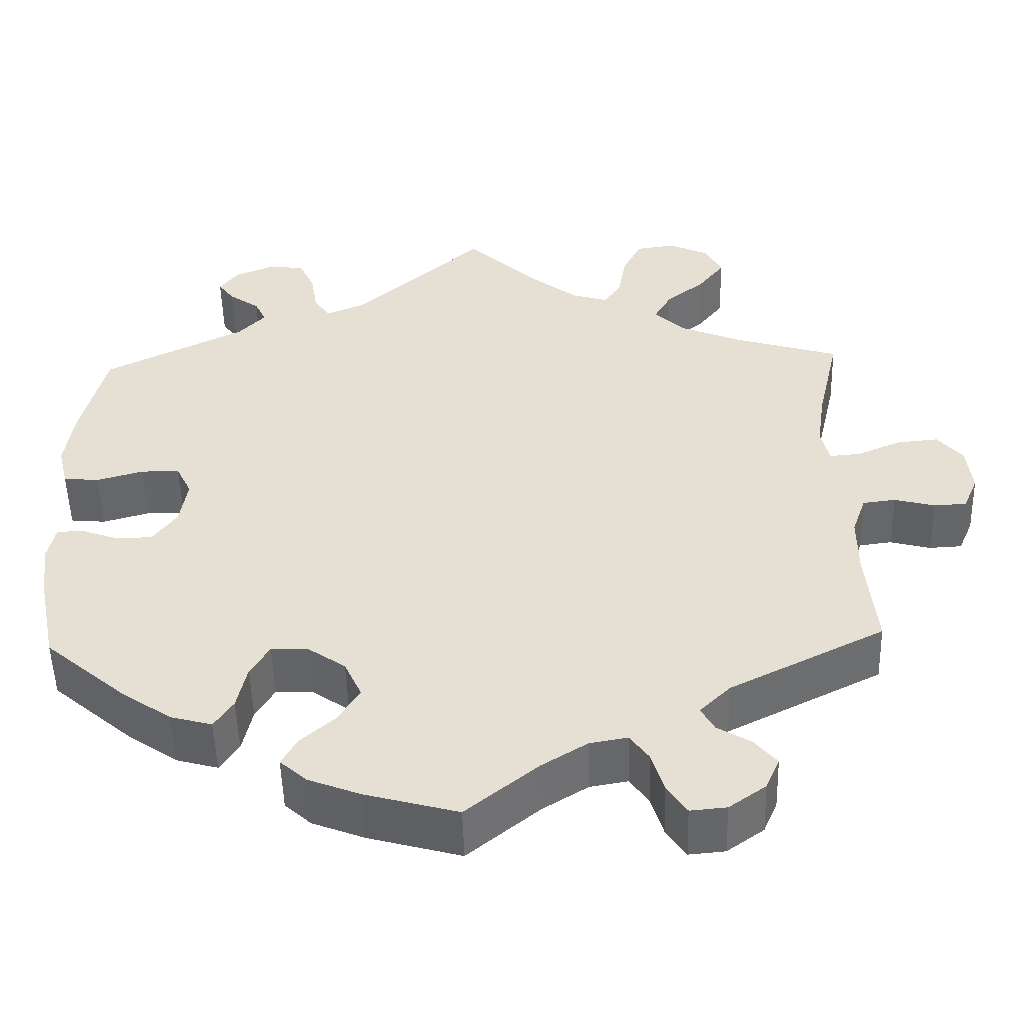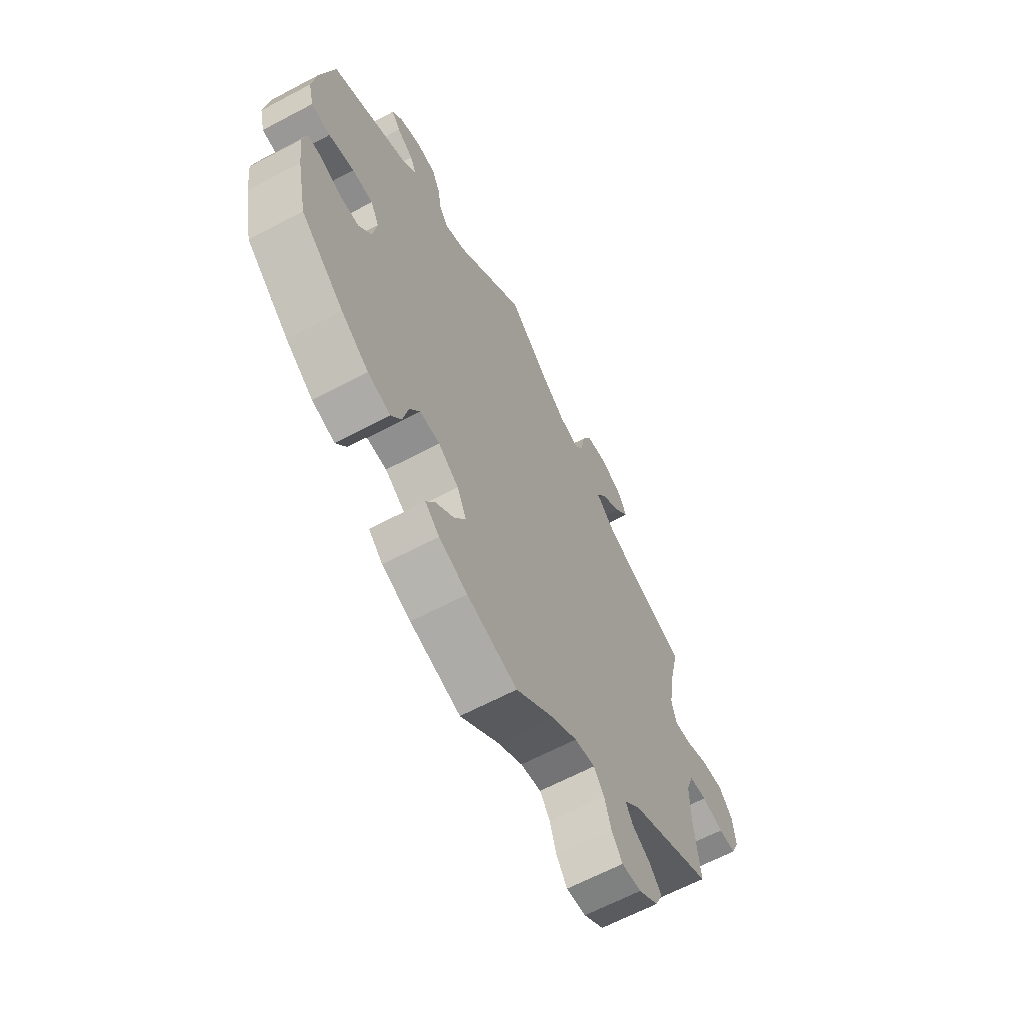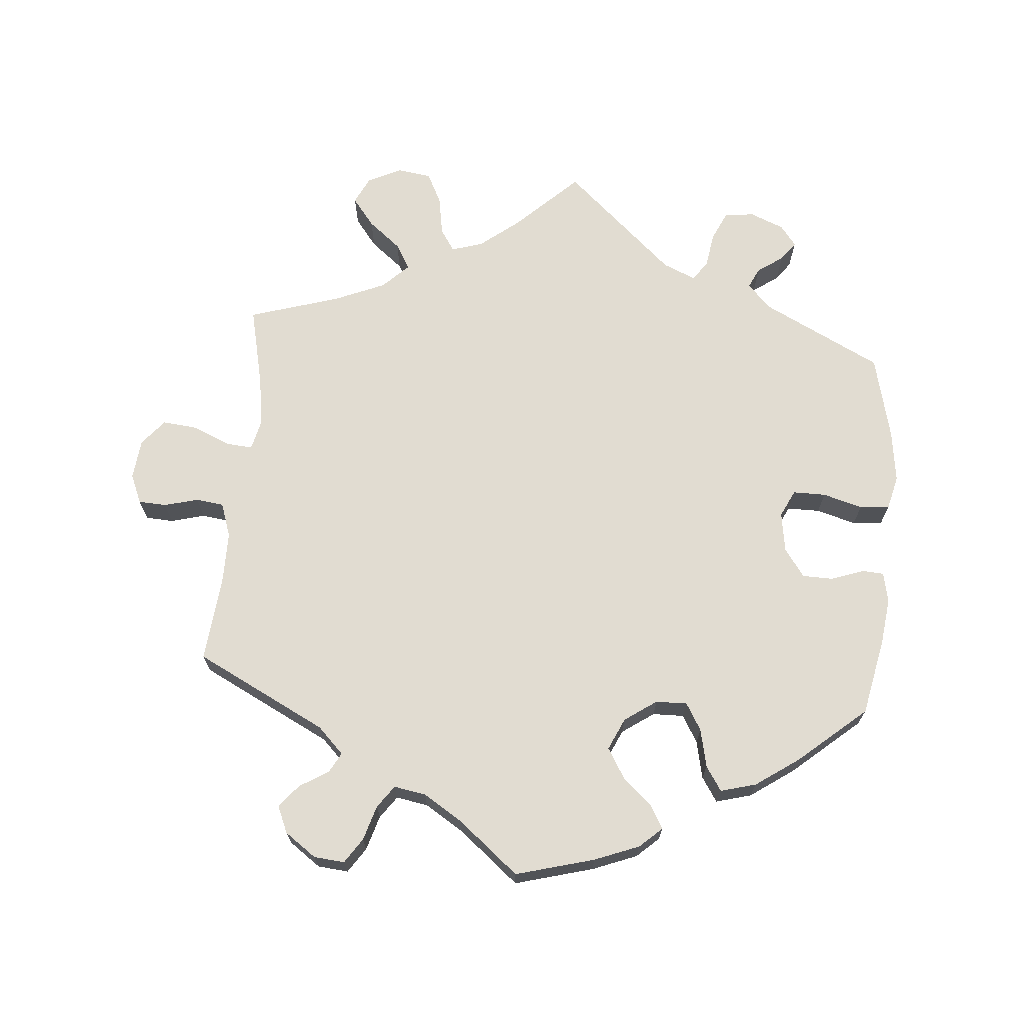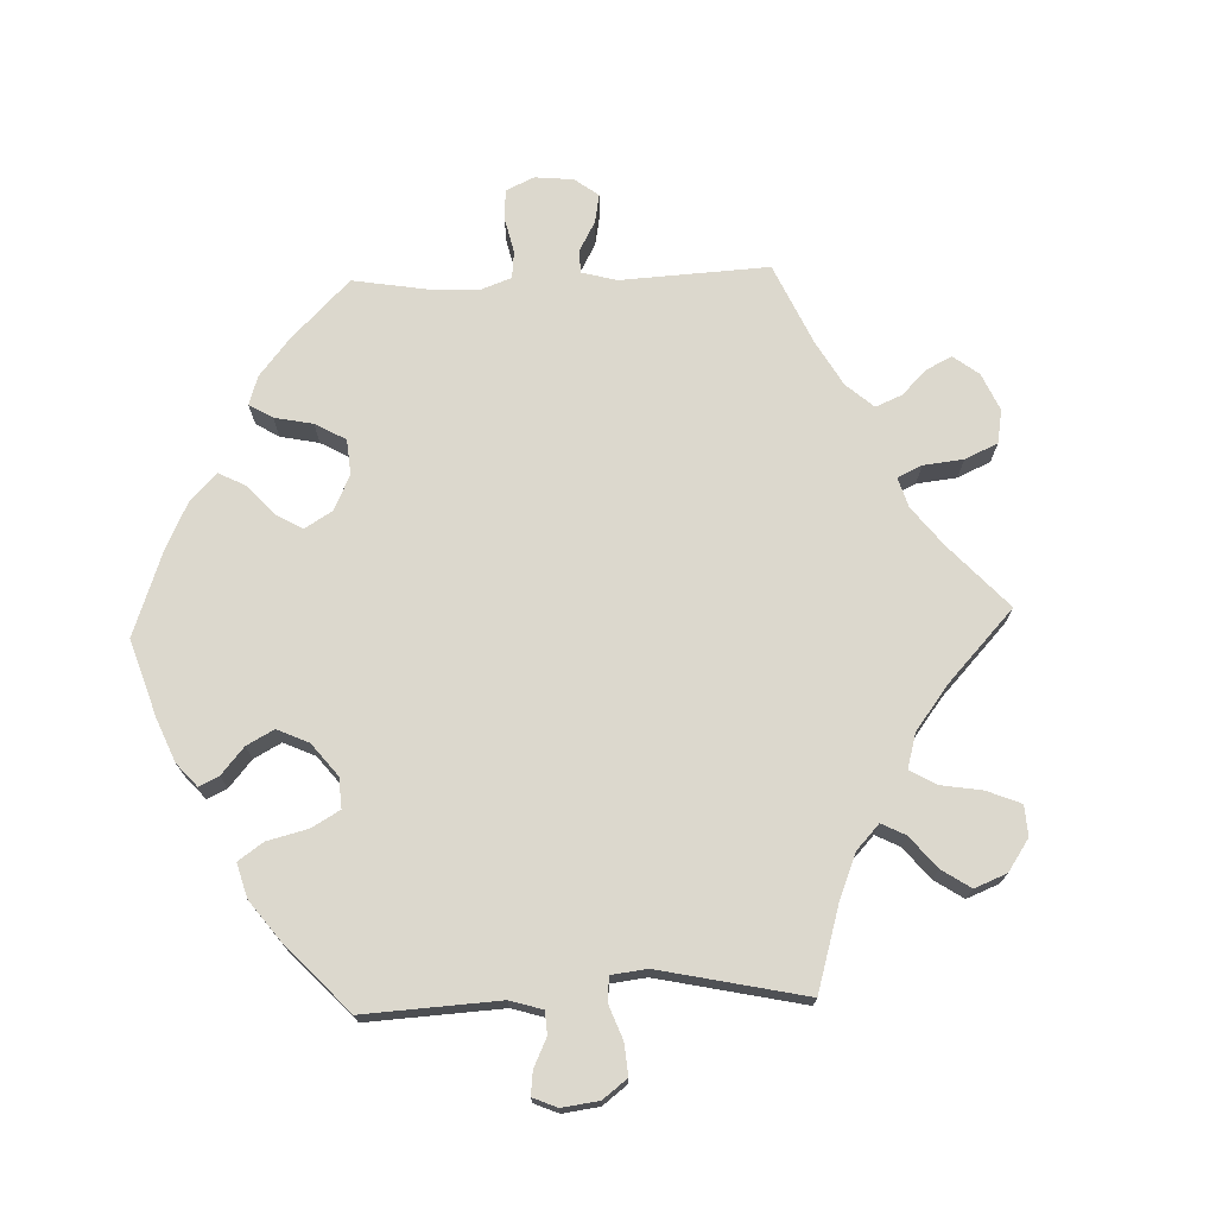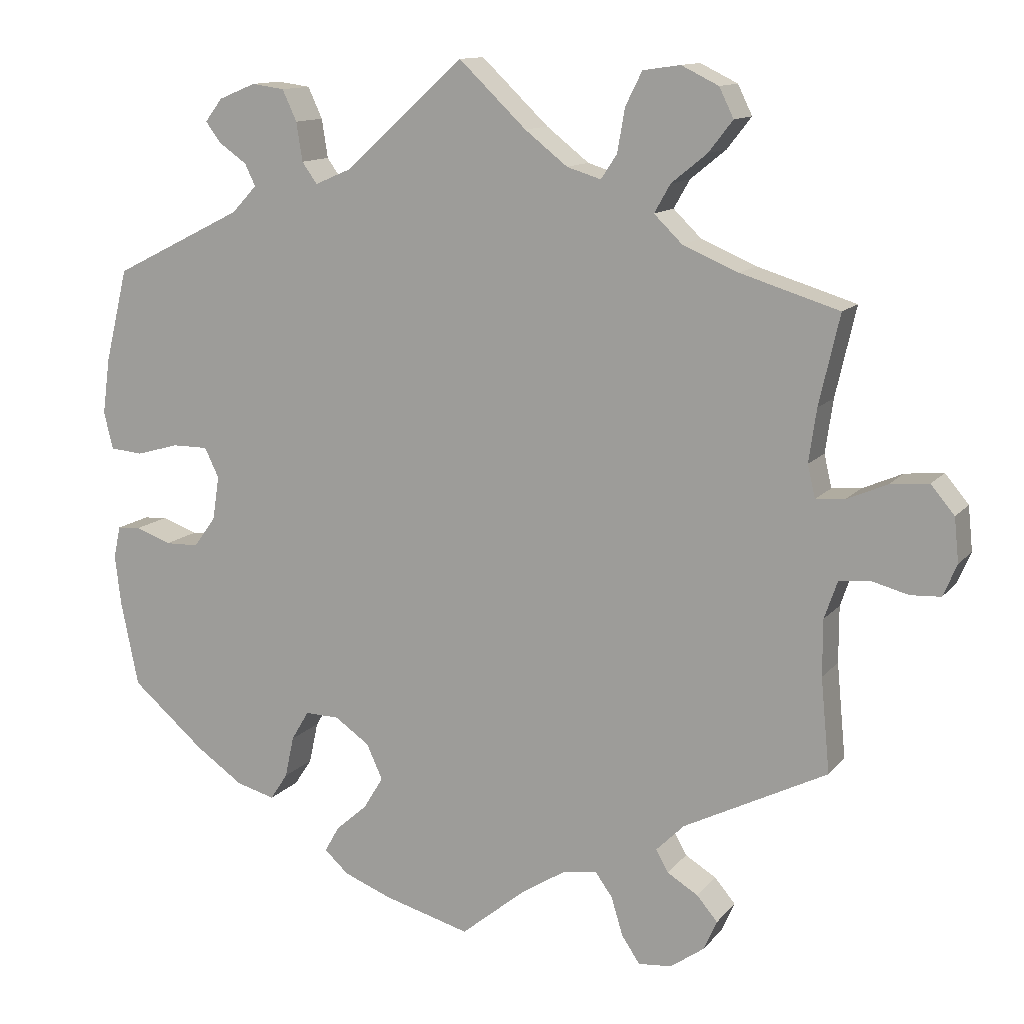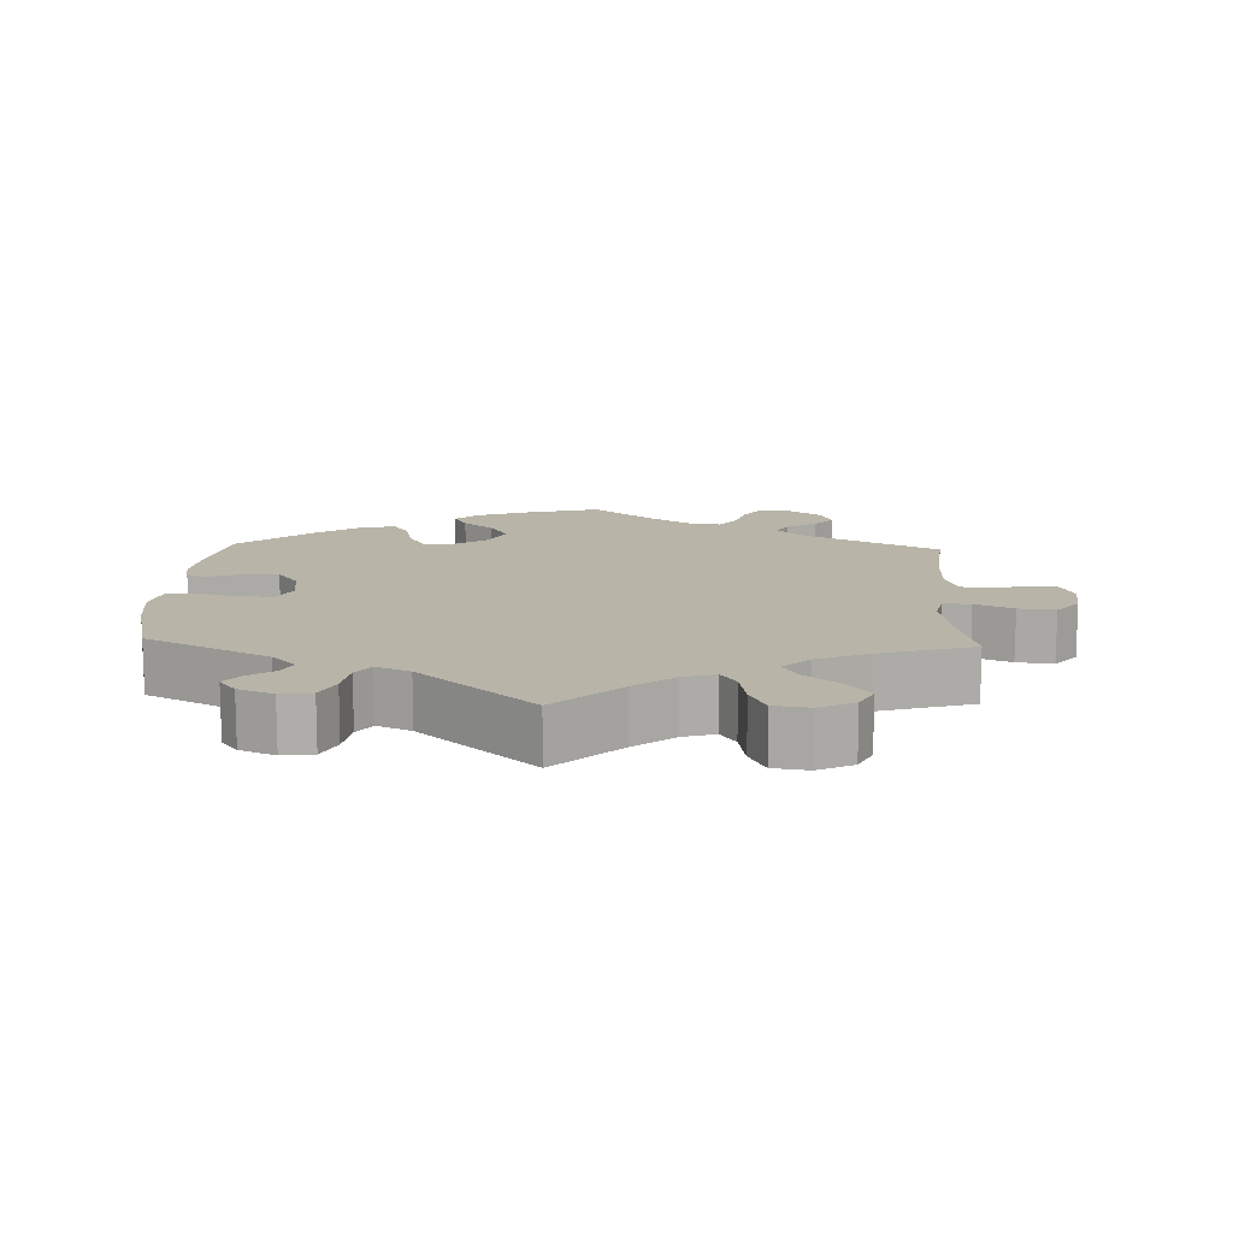
<metadata>
{"format":"obj","ext":"obj","renderer":"f3d","projection":"perspective","resolution":1024,"background":"white","views":[{"elev":-51.4,"azim":1.5,"up":"+Z"},{"elev":-64.3,"azim":-61.9,"up":"+Z"},{"elev":69.0,"azim":-175.1,"up":"+Y"},{"elev":72.5,"azim":-32.1,"up":"+Y"},{"elev":12.4,"azim":23.7,"up":"+Z"},{"elev":13.0,"azim":2.4,"up":"+Y"}]}
</metadata>
<code>
v -0.112 0.07 -0.547
v -0.176 0.07 -0.522
v -0.208 0.07 -0.493
v -0.189 0.07 -0.459
v -0.147 0.07 -0.422
v -0.121 0.07 -0.379
v -0.142 0.07 -0.333
v -0.188 0.07 -0.301
v -0.233 0.07 -0.3
v -0.256 0.07 -0.339
v -0.268 0.07 -0.394
v -0.291 0.07 -0.429
v -0.342 0.07 -0.415
v -0.404 0.07 -0.372
v -0.501 0.07 -0.289
v -0.524 0.07 -0.177
v -0.532 0.07 -0.111
v -0.523 0.07 -0.068
v -0.492 0.07 -0.066
v -0.445 0.07 -0.083
v -0.401 0.07 -0.082
v -0.372 0.07 -0.042
v -0.363 0.07 0.016
v -0.382 0.07 0.055
v -0.429 0.07 0.055
v -0.486 0.07 0.039
v -0.529 0.07 0.043
v -0.541 0.07 0.092
v -0.531 0.07 0.166
v -0.501 0.07 0.289
v -0.329 0.07 0.375
v -0.296 0.07 0.41
v -0.31 0.07 0.439
v -0.347 0.07 0.465
v -0.367 0.07 0.492
v -0.344 0.07 0.522
v -0.295 0.07 0.542
v -0.252 0.07 0.536
v -0.233 0.07 0.495
v -0.225 0.07 0.444
v -0.205 0.07 0.416
v -0.158 0.07 0.436
v 0 0.07 0.578
v 0.089 0.07 0.493
v 0.145 0.07 0.449
v 0.19 0.07 0.435
v 0.211 0.07 0.467
v 0.221 0.07 0.524
v 0.243 0.07 0.568
v 0.292 0.07 0.575
v 0.341 0.07 0.551
v 0.36 0.07 0.512
v 0.328 0.07 0.471
v 0.281 0.07 0.433
v 0.26 0.07 0.396
v 0.297 0.07 0.36
v 0.37 0.07 0.329
v 0.5 0.07 0.289
v 0.473 0.07 0.171
v 0.463 0.07 0.101
v 0.473 0.07 0.058
v 0.511 0.07 0.061
v 0.564 0.07 0.084
v 0.615 0.07 0.089
v 0.646 0.07 0.052
v 0.652 0.07 -0.006
v 0.634 0.07 -0.048
v 0.594 0.07 -0.05
v 0.545 0.07 -0.037
v 0.505 0.07 -0.042
v 0.488 0.07 -0.091
v 0.488 0.07 -0.165
v 0.5 0.07 -0.289
v 0.311 0.07 -0.384
v 0.274 0.07 -0.421
v 0.29 0.07 -0.45
v 0.331 0.07 -0.475
v 0.358 0.07 -0.507
v 0.341 0.07 -0.546
v 0.296 0.07 -0.578
v 0.252 0.07 -0.582
v 0.228 0.07 -0.546
v 0.213 0.07 -0.496
v 0.19 0.07 -0.464
v 0.144 0.07 -0.472
v 0.088 0.07 -0.507
v 0.001 0.07 -0.578
v -0.112 0 -0.547
v -0.176 0 -0.522
v -0.208 0 -0.493
v -0.189 0 -0.459
v -0.147 0 -0.422
v -0.121 0 -0.379
v -0.142 0 -0.333
v -0.188 0 -0.301
v -0.233 0 -0.3
v -0.256 0 -0.339
v -0.268 0 -0.394
v -0.291 0 -0.429
v -0.342 0 -0.415
v -0.404 0 -0.372
v -0.501 0 -0.289
v -0.524 0 -0.177
v -0.532 0 -0.111
v -0.523 0 -0.068
v -0.492 0 -0.066
v -0.445 0 -0.083
v -0.401 0 -0.082
v -0.372 0 -0.042
v -0.363 0 0.016
v -0.382 0 0.055
v -0.429 0 0.055
v -0.486 0 0.039
v -0.529 0 0.043
v -0.541 0 0.092
v -0.531 0 0.166
v -0.501 0 0.289
v -0.329 0 0.375
v -0.296 0 0.41
v -0.31 0 0.439
v -0.347 0 0.465
v -0.367 0 0.492
v -0.344 0 0.522
v -0.295 0 0.542
v -0.252 0 0.536
v -0.233 0 0.495
v -0.225 0 0.444
v -0.205 0 0.416
v -0.158 0 0.436
v 0 0 0.578
v 0.089 0 0.493
v 0.145 0 0.449
v 0.19 0 0.435
v 0.211 0 0.467
v 0.221 0 0.524
v 0.243 0 0.568
v 0.292 0 0.575
v 0.341 0 0.551
v 0.36 0 0.512
v 0.328 0 0.471
v 0.281 0 0.433
v 0.26 0 0.396
v 0.297 0 0.36
v 0.37 0 0.329
v 0.5 0 0.289
v 0.473 0 0.171
v 0.463 0 0.101
v 0.473 0 0.058
v 0.511 0 0.061
v 0.564 0 0.084
v 0.615 0 0.089
v 0.646 0 0.052
v 0.652 0 -0.006
v 0.634 0 -0.048
v 0.594 0 -0.05
v 0.545 0 -0.037
v 0.505 0 -0.042
v 0.488 0 -0.091
v 0.488 0 -0.165
v 0.5 0 -0.289
v 0.311 0 -0.384
v 0.274 0 -0.421
v 0.29 0 -0.45
v 0.331 0 -0.475
v 0.358 0 -0.507
v 0.341 0 -0.546
v 0.296 0 -0.578
v 0.252 0 -0.582
v 0.228 0 -0.546
v 0.213 0 -0.496
v 0.19 0 -0.464
v 0.144 0 -0.472
v 0.088 0 -0.507
v 0.001 0 -0.578
f 86 87 1 2
f 85 86 2 3
f 84 85 3 4
f 80 81 82 83
f 80 83 84
f 79 80 84
f 76 77 78 79
f 75 76 79 84
f 74 75 84 4
f 72 73 74 4
f 66 67 68 69
f 66 69 70
f 65 66 70
f 62 63 64 65
f 61 62 65 70
f 57 58 59
f 56 57 59 60
f 55 56 60 61
f 51 52 53 54
f 51 54 55
f 50 51 55
f 47 48 49 50
f 46 47 50 55
f 45 46 55 61
f 42 43 44
f 41 42 44 45
f 37 38 39 40
f 35 36 37 40
f 33 34 35 40
f 32 33 40 41
f 31 32 41
f 25 26 27 28
f 24 25 28 29
f 17 18 19 20
f 17 20 21
f 16 17 21
f 15 16 21
f 14 15 21 22
f 10 11 12 13
f 9 10 13 14
f 71 72 4 5
f 70 71 5 6
f 61 70 6 7
f 45 61 7 8
f 41 45 8 9
f 24 29 30 31
f 23 24 31 41
f 22 23 41
f 9 14 22 41
f 89 88 174 173
f 90 89 173 172
f 91 90 172 171
f 170 169 168 167
f 171 170 167
f 171 167 166
f 166 165 164 163
f 171 166 163 162
f 91 171 162 161
f 91 161 160 159
f 156 155 154 153
f 157 156 153
f 157 153 152
f 152 151 150 149
f 157 152 149 148
f 146 145 144
f 147 146 144 143
f 148 147 143 142
f 141 140 139 138
f 142 141 138
f 142 138 137
f 137 136 135 134
f 142 137 134 133
f 148 142 133 132
f 131 130 129
f 132 131 129 128
f 127 126 125 124
f 127 124 123 122
f 127 122 121 120
f 128 127 120 119
f 128 119 118
f 115 114 113 112
f 116 115 112 111
f 107 106 105 104
f 108 107 104
f 108 104 103
f 108 103 102
f 109 108 102 101
f 100 99 98 97
f 101 100 97 96
f 92 91 159 158
f 93 92 158 157
f 94 93 157 148
f 95 94 148 132
f 96 95 132 128
f 118 117 116 111
f 128 118 111 110
f 128 110 109
f 128 109 101 96
f 1 88 89 2
f 2 89 90 3
f 3 90 91 4
f 4 91 92 5
f 5 92 93 6
f 6 93 94 7
f 7 94 95 8
f 8 95 96 9
f 9 96 97 10
f 10 97 98 11
f 11 98 99 12
f 12 99 100 13
f 13 100 101 14
f 14 101 102 15
f 15 102 103 16
f 16 103 104 17
f 17 104 105 18
f 18 105 106 19
f 19 106 107 20
f 20 107 108 21
f 21 108 109 22
f 22 109 110 23
f 23 110 111 24
f 24 111 112 25
f 25 112 113 26
f 26 113 114 27
f 27 114 115 28
f 28 115 116 29
f 29 116 117 30
f 30 117 118 31
f 31 118 119 32
f 32 119 120 33
f 33 120 121 34
f 34 121 122 35
f 35 122 123 36
f 36 123 124 37
f 37 124 125 38
f 38 125 126 39
f 39 126 127 40
f 40 127 128 41
f 41 128 129 42
f 42 129 130 43
f 43 130 131 44
f 44 131 132 45
f 45 132 133 46
f 46 133 134 47
f 47 134 135 48
f 48 135 136 49
f 49 136 137 50
f 50 137 138 51
f 51 138 139 52
f 52 139 140 53
f 53 140 141 54
f 54 141 142 55
f 55 142 143 56
f 56 143 144 57
f 57 144 145 58
f 58 145 146 59
f 59 146 147 60
f 60 147 148 61
f 61 148 149 62
f 62 149 150 63
f 63 150 151 64
f 64 151 152 65
f 65 152 153 66
f 66 153 154 67
f 67 154 155 68
f 68 155 156 69
f 69 156 157 70
f 70 157 158 71
f 71 158 159 72
f 72 159 160 73
f 73 160 161 74
f 74 161 162 75
f 75 162 163 76
f 76 163 164 77
f 77 164 165 78
f 78 165 166 79
f 79 166 167 80
f 80 167 168 81
f 81 168 169 82
f 82 169 170 83
f 83 170 171 84
f 84 171 172 85
f 85 172 173 86
f 86 173 174 87
f 87 174 88 1

</code>
